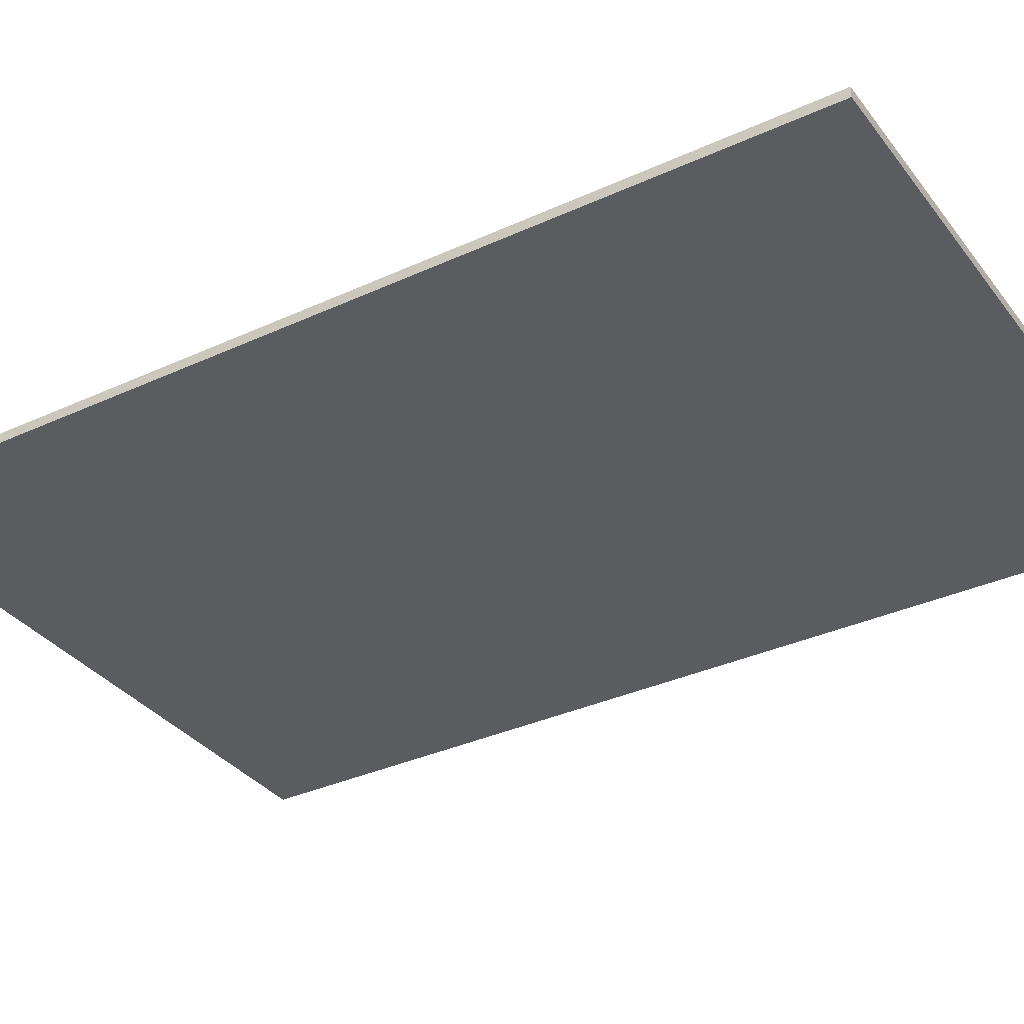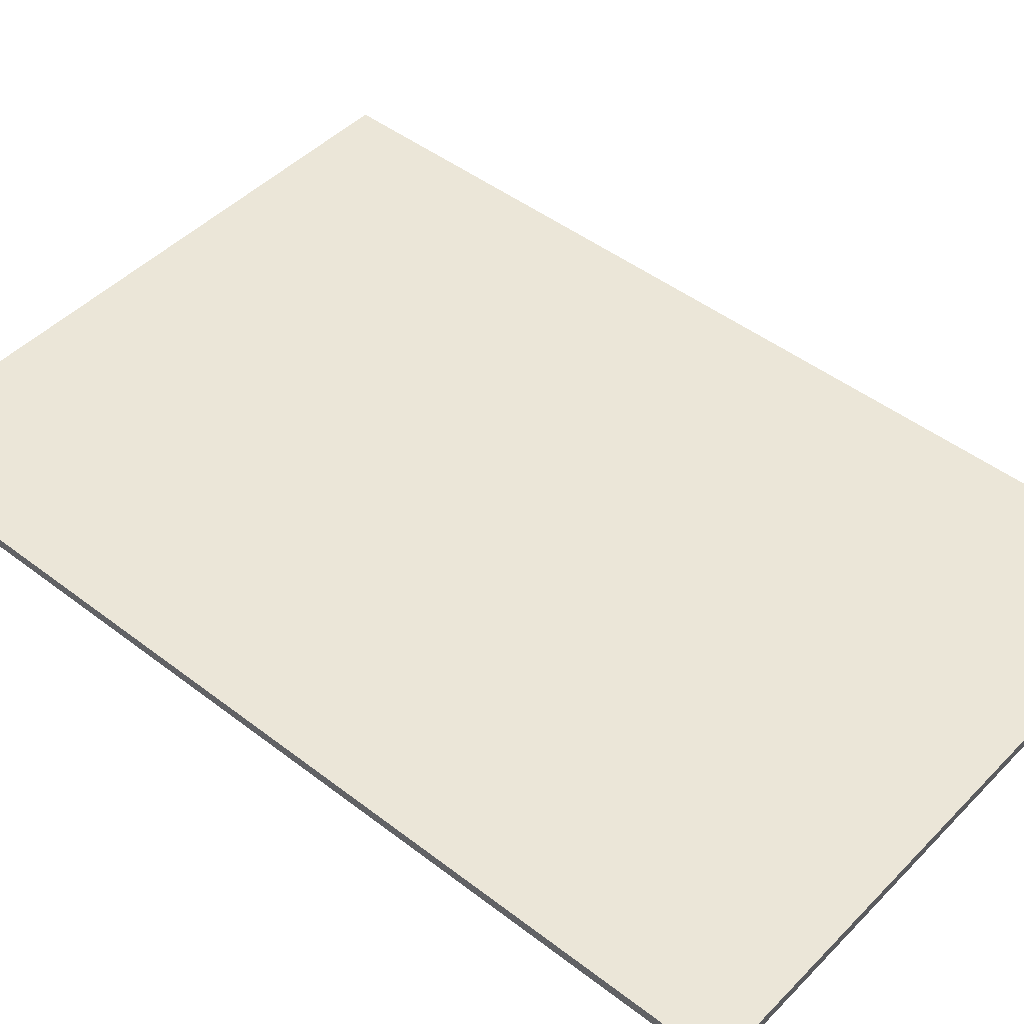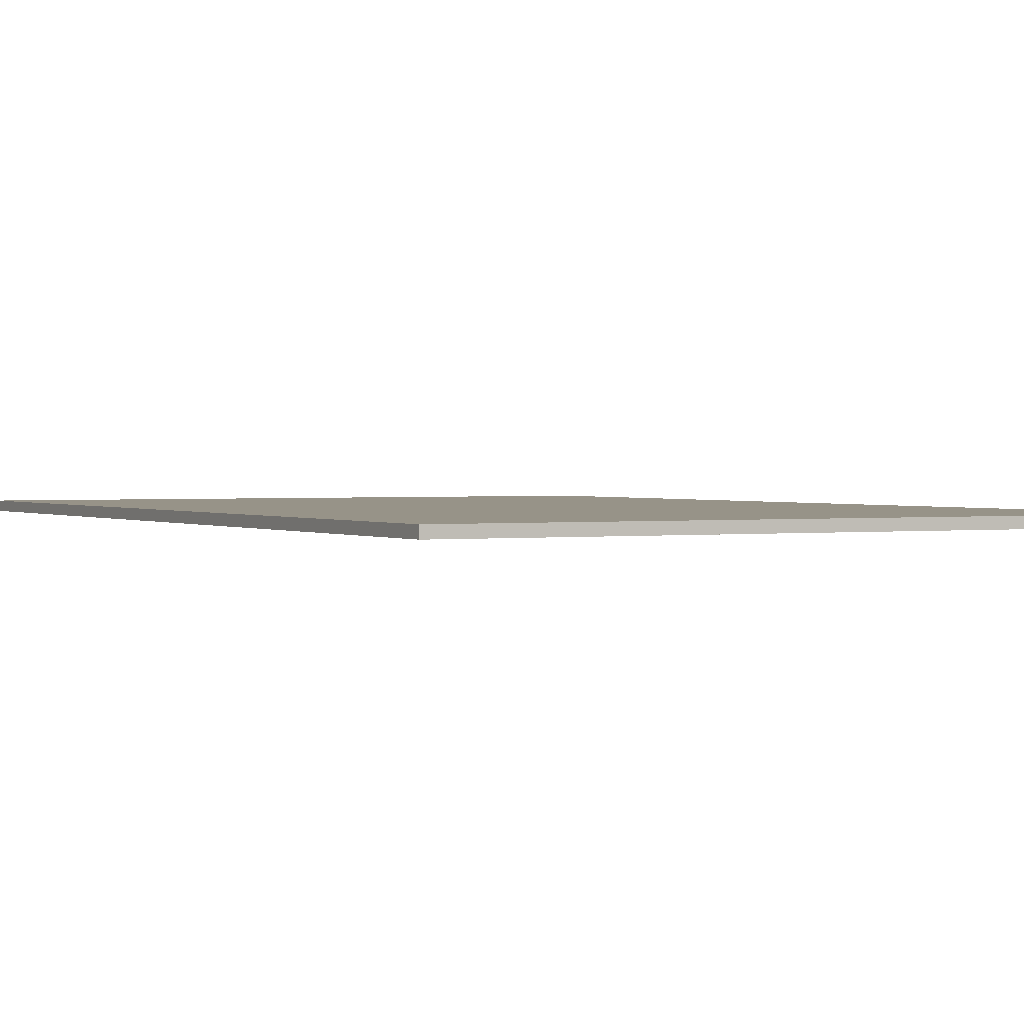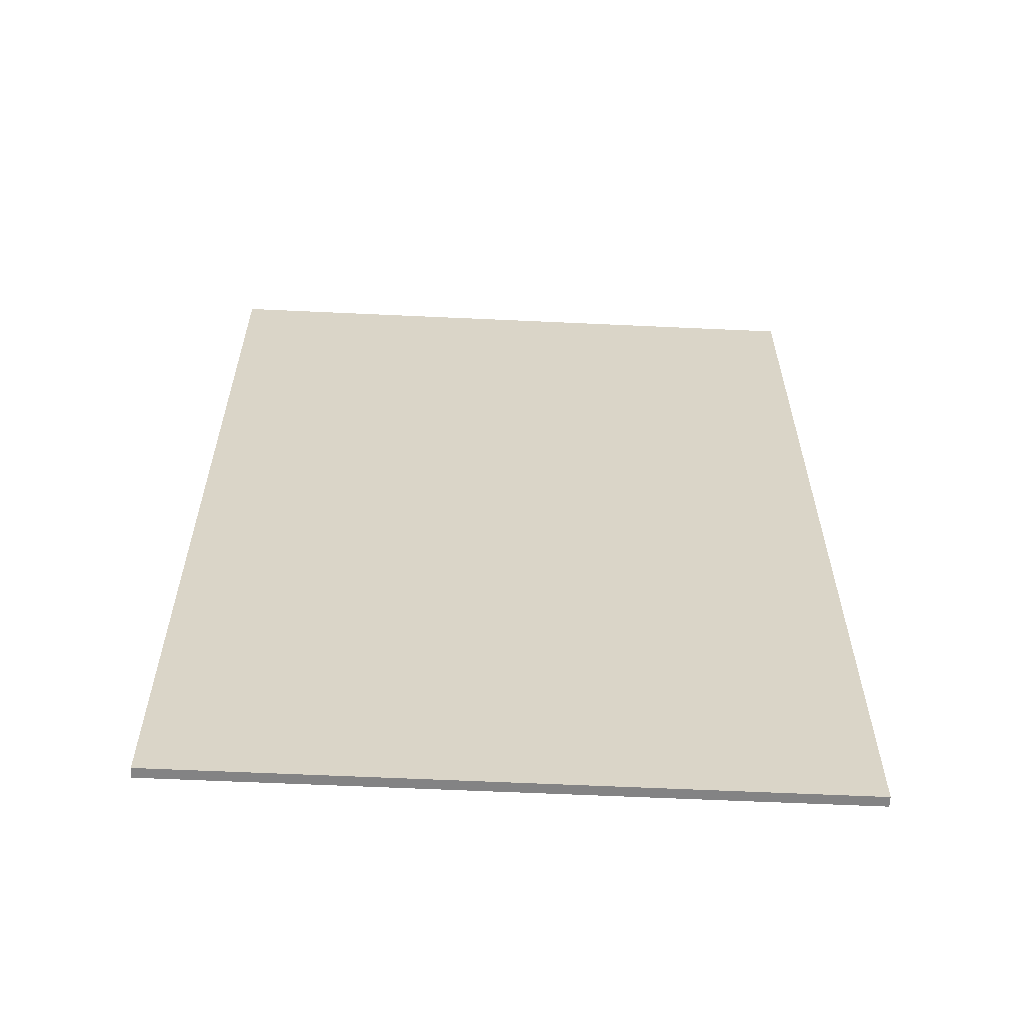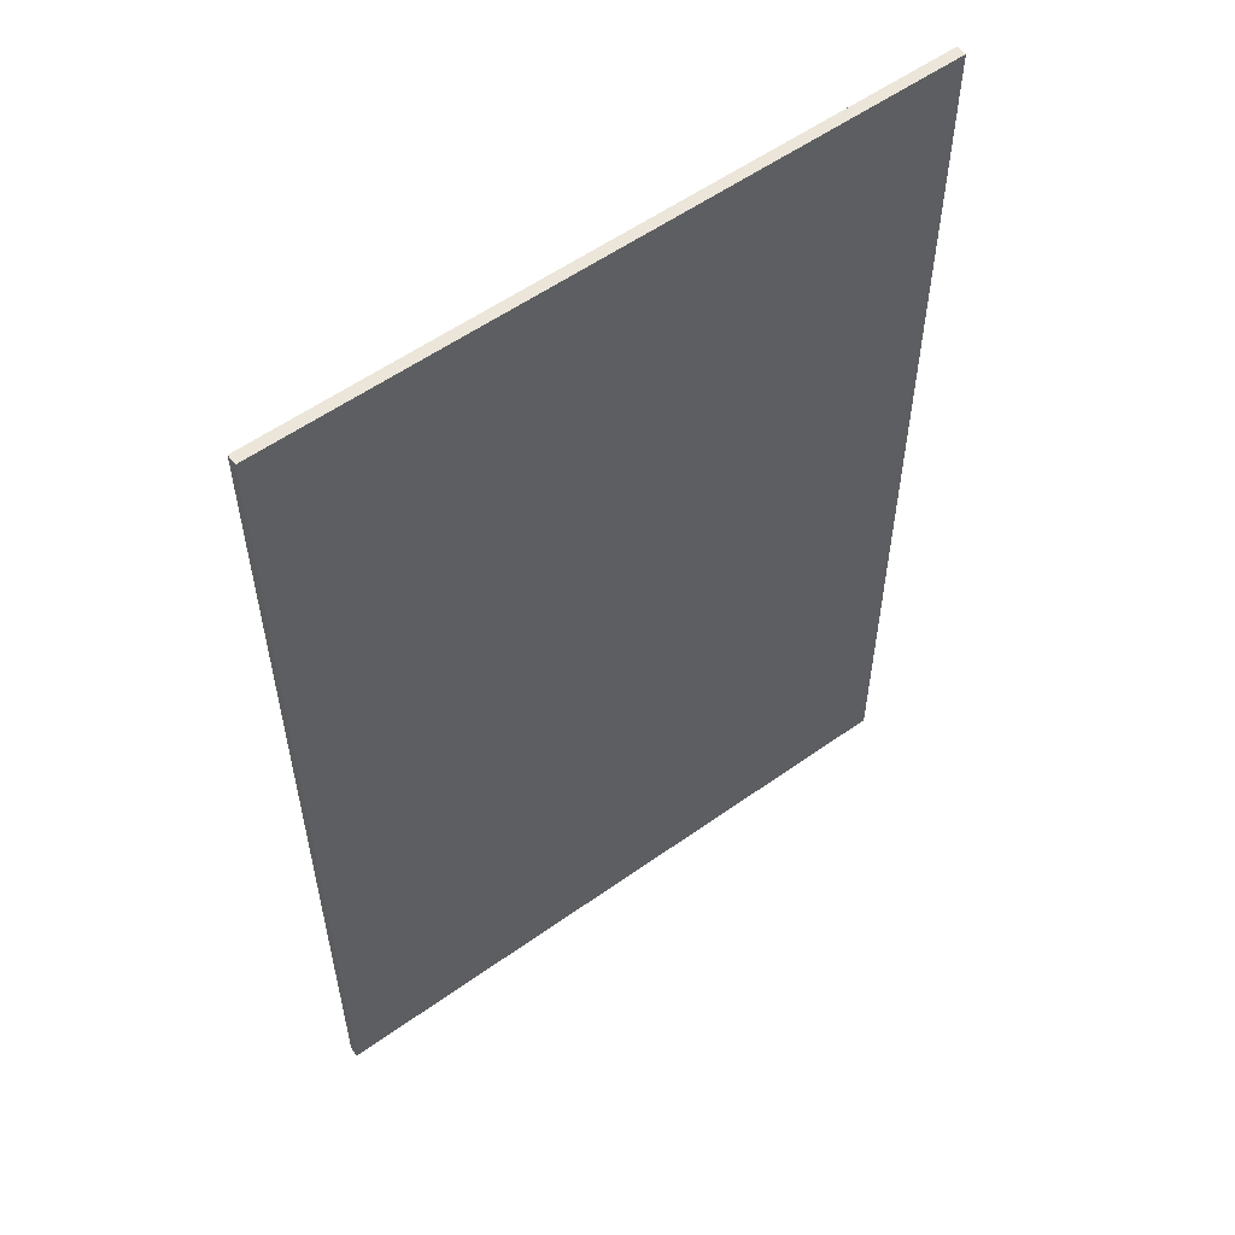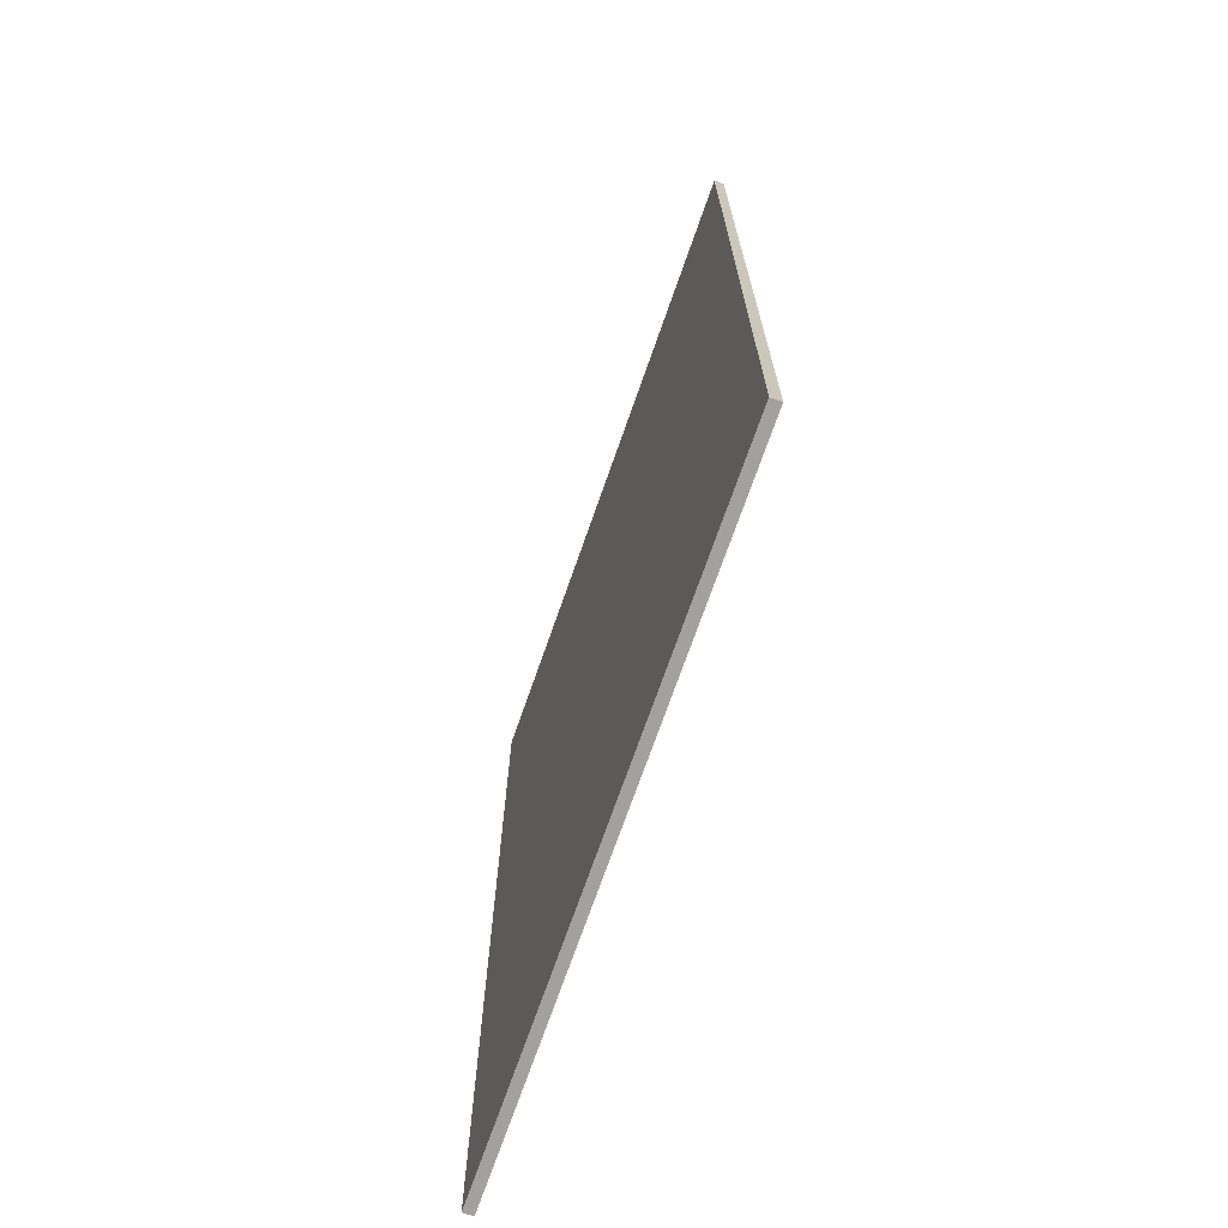
<metadata>
{"format":"obj","ext":"obj","renderer":"f3d","projection":"perspective","resolution":1024,"background":"white","views":[{"elev":-34.4,"azim":121.8,"up":"+Y"},{"elev":46.5,"azim":131.2,"up":"+Y"},{"elev":1.3,"azim":152.3,"up":"+Y"},{"elev":-61.1,"azim":-2.7,"up":"+Z"},{"elev":56.6,"azim":-36.6,"up":"+Z"},{"elev":-72.1,"azim":-109.3,"up":"+Z"}]}
</metadata>
<code>
v 0.4 0 0.6
v 0.4 0 -0.6
v -0.4 0 -0.6
v -0.4 0 0.6
v -0.4 -0.0125 0.6
v 0.4 -0.0125 0.6
v 0.4 0 0.6
v -0.4 0 0.6
v -0.4 -0.0125 -0.6
v -0.4 -0.0125 0.6
v -0.4 0 0.6
v -0.4 0 -0.6
v 0.4 -0.0125 -0.6
v -0.4 -0.0125 -0.6
v -0.4 0 -0.6
v 0.4 0 -0.6
v 0.4 -0.0125 0.6
v 0.4 -0.0125 -0.6
v 0.4 0 -0.6
v 0.4 0 0.6
v -0.3 -0.0125 -0.6
v -0.4 -0.0125 -0.6
v -0.4 -0.0125 -0.5
v 0.4 -0.0125 -0.15
v 0.4 -0.0125 -0.4
v -0.4 -0.0125 0.6
v -0.35 -0.0125 0.6
v 0 -0.0125 -0.6
v -0.4 -0.0125 0.05
v 0.25 -0.0125 -0.6
v 0 -0.0125 -0.6
v -0.4 -0.0125 -0.2
v -0.4 -0.0125 0.05
v 0.4 -0.0125 -0.4
v -0.4 -0.0125 0.4
v -0.4 -0.0125 0.6
v 0.4 -0.0125 0.2
v 0 -0.0125 0.6
v 0.25 -0.0125 0.6
v 0.4 -0.0125 0.45
v 0 -0.0125 -0.6
v -0.3 -0.0125 -0.6
v -0.4 -0.0125 -0.5
v -0.4 -0.0125 -0.2
v 0.4 -0.0125 -0.4
v 0.4 -0.0125 -0.6
v 0.25 -0.0125 -0.6
v 0.4 -0.0125 -0.4
v 0.25 -0.0125 -0.6
v -0.4 -0.0125 0.05
v -0.4 -0.0125 0.4
v 0 -0.0125 0.6
v 0.4 -0.0125 0.2
v 0.4 -0.0125 -0.15
v -0.35 -0.0125 0.6
v 0.4 -0.0125 0.6
v 0.4 -0.0125 0.45
v 0.25 -0.0125 0.6
g mesh571163
f 1 2 3
f 3 4 1
f 5 6 7
f 7 8 5
f 9 10 11
f 11 12 9
f 13 14 15
f 15 16 13
f 17 18 19
f 19 20 17
g mesh571165
f 21 23 22
f 24 26 25
f 26 24 27
f 28 30 29
f 31 33 32
f 34 36 35
f 37 39 38
f 39 37 40
g mesh571166
f 41 43 42
f 43 41 44
f 45 47 46
f 48 50 49
f 50 48 51
f 52 54 53
f 54 52 55
f 56 58 57

</code>
